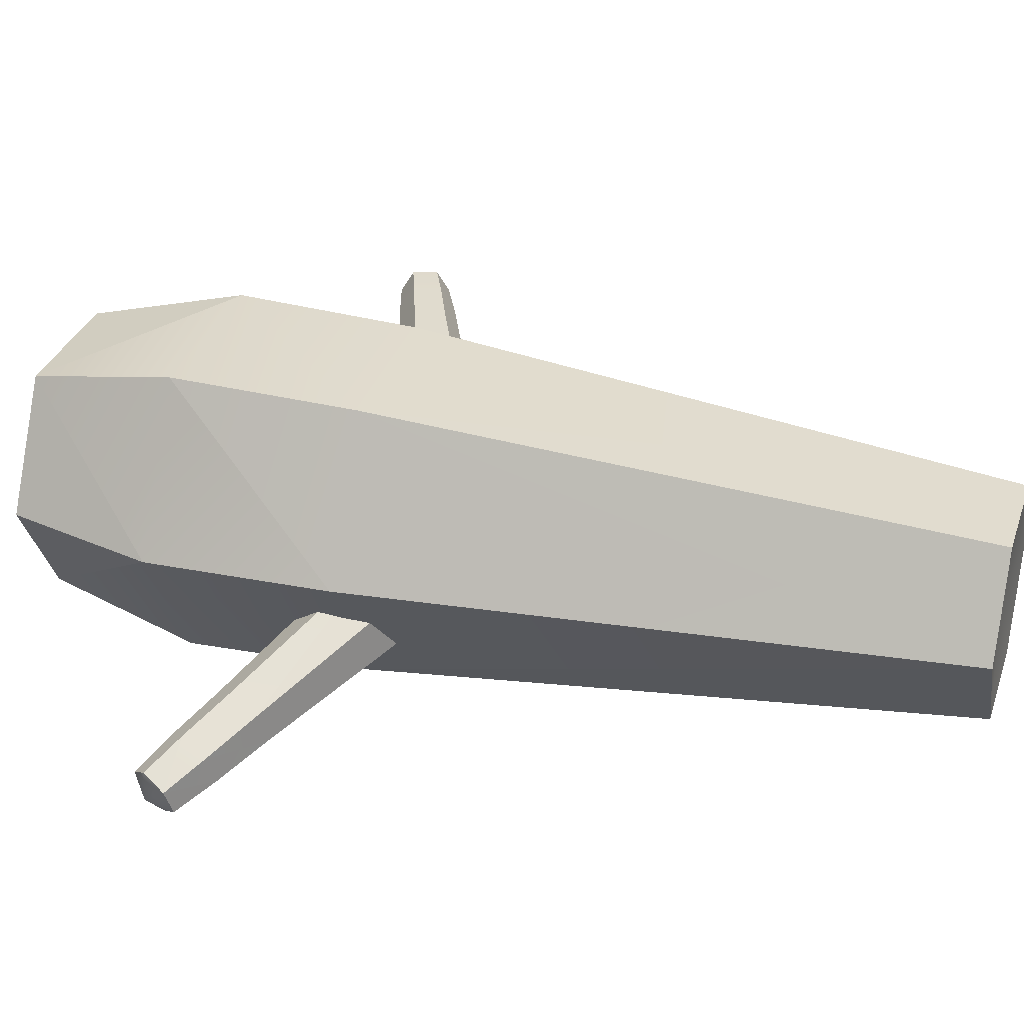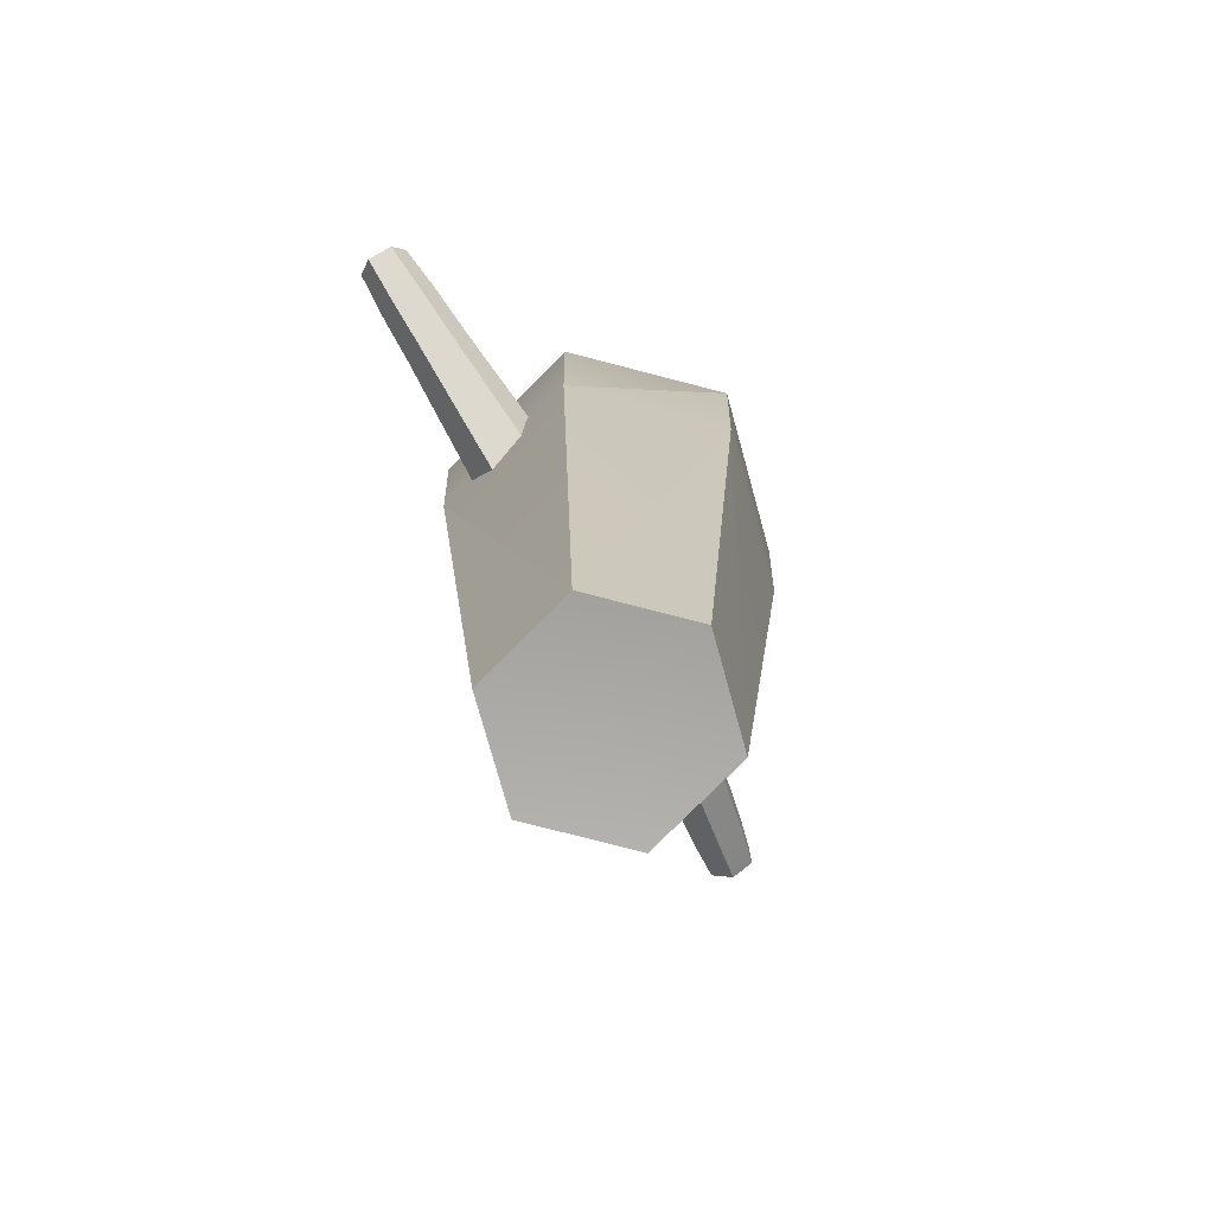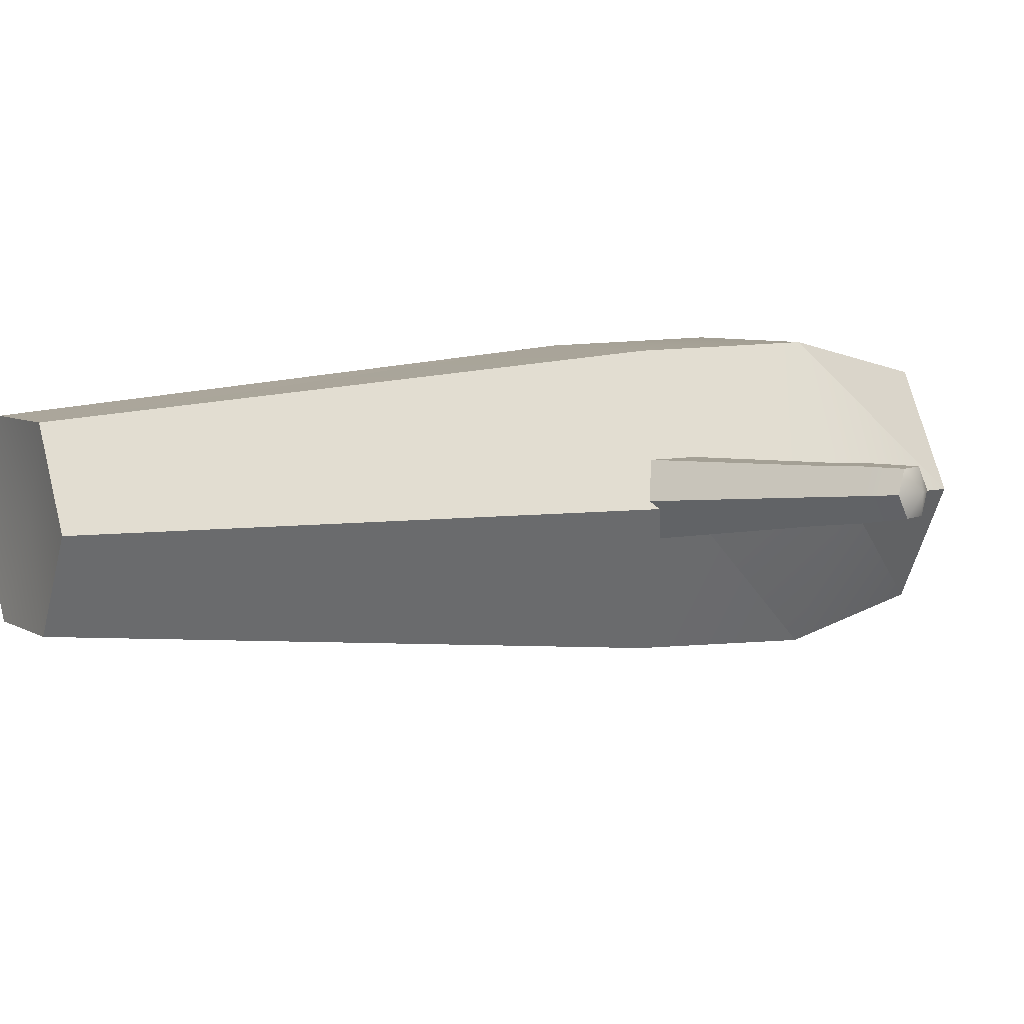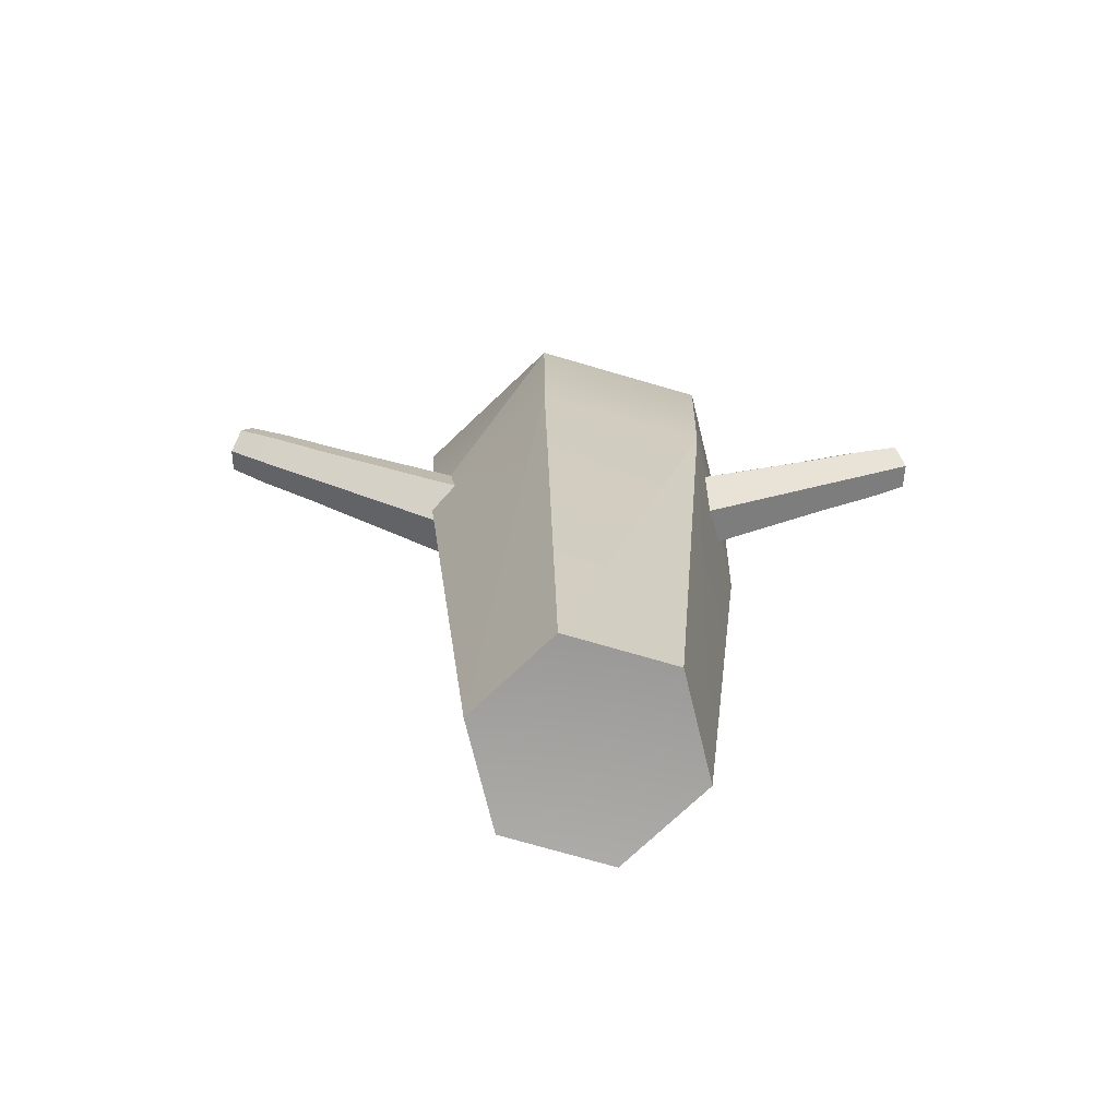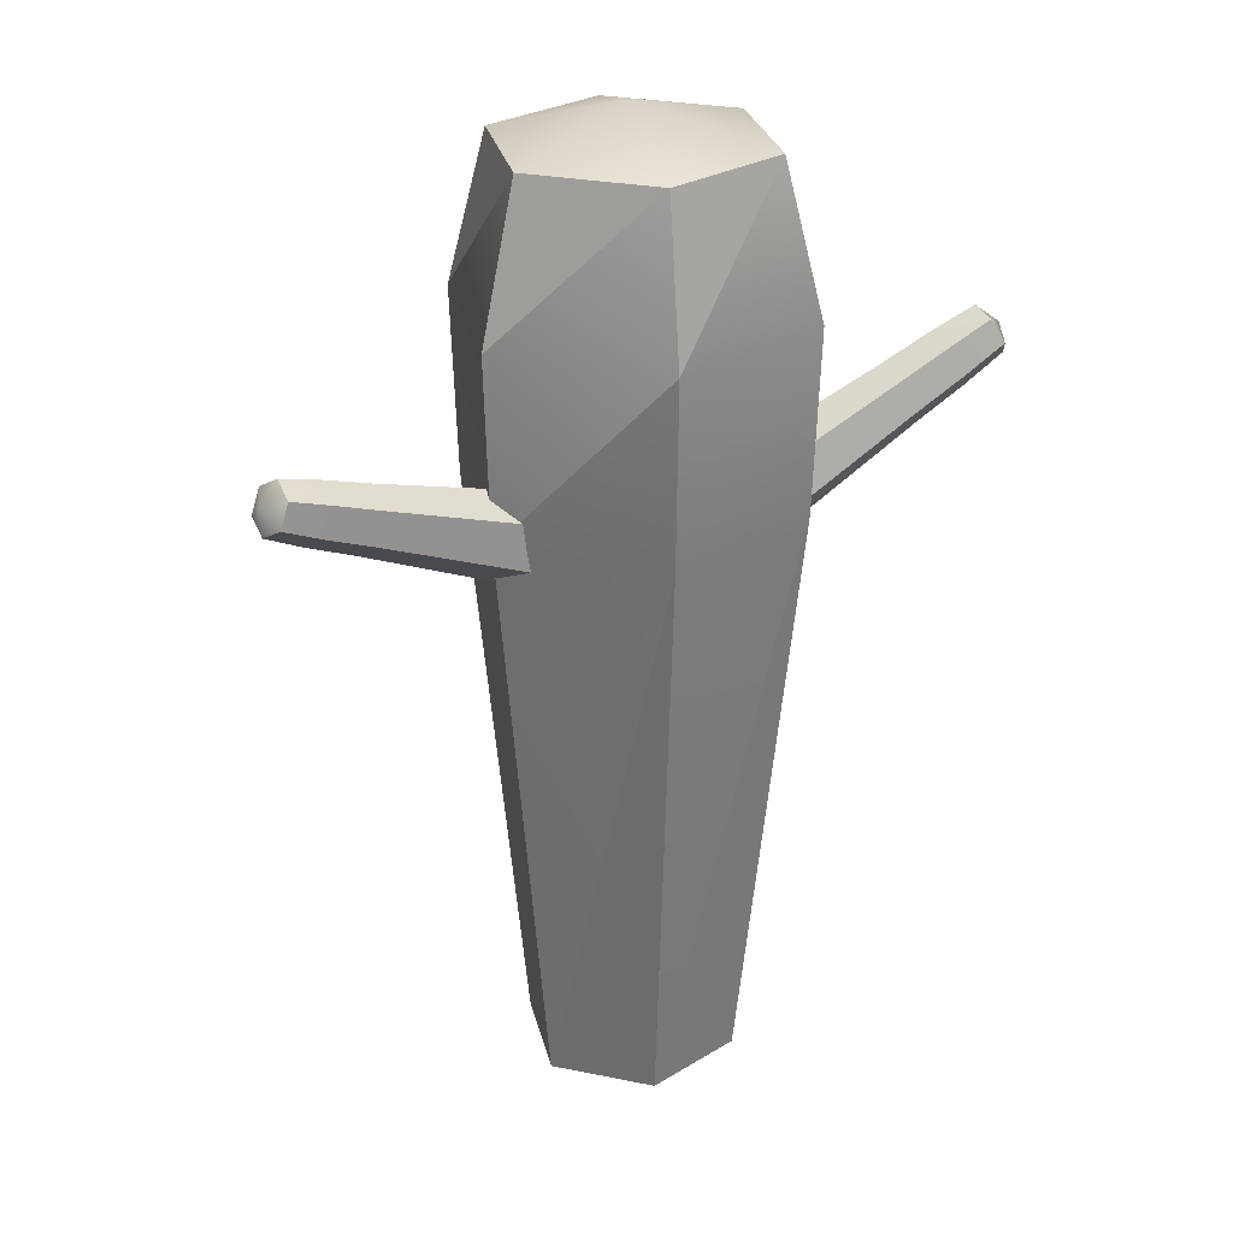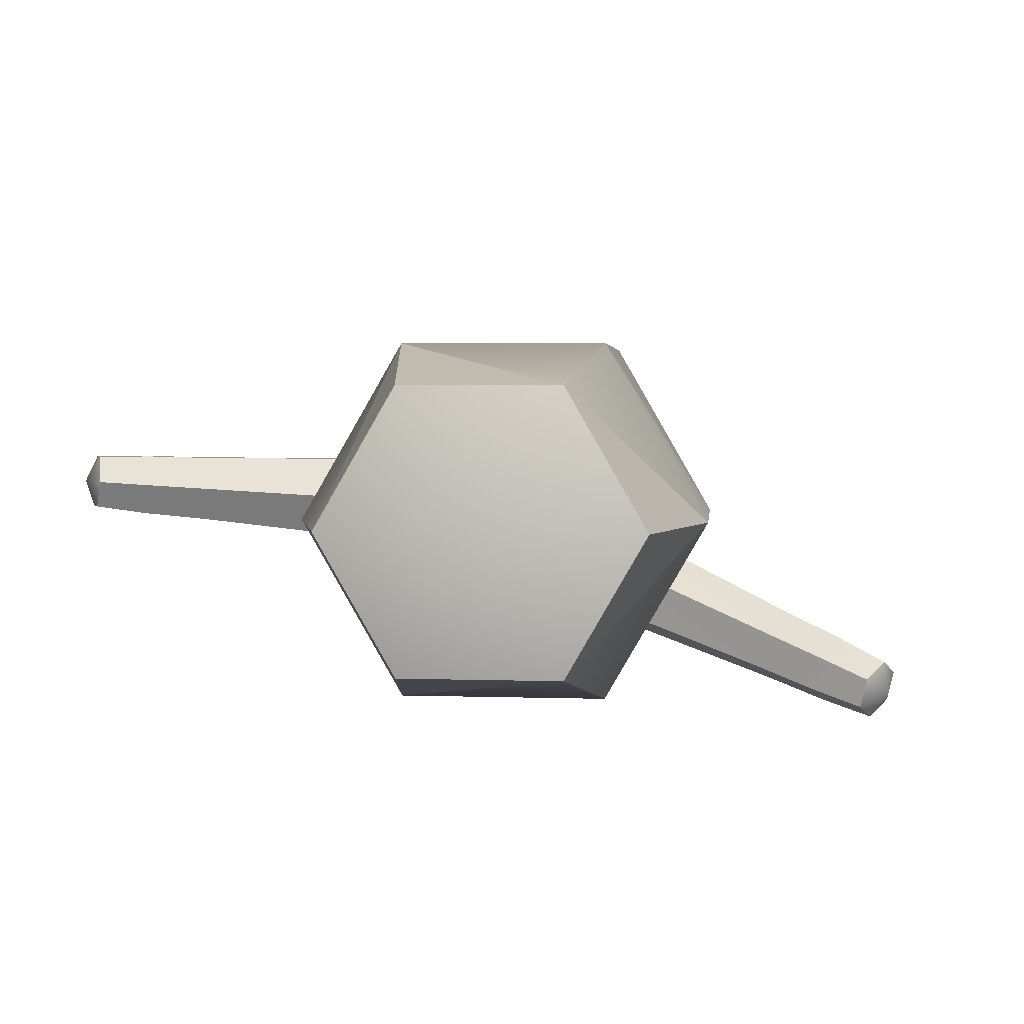
<metadata>
{"format":"obj","ext":"obj","renderer":"f3d","projection":"perspective","resolution":1024,"background":"white","views":[{"elev":32.2,"azim":-72.6,"up":"+Z"},{"elev":-75.9,"azim":-74.6,"up":"+Y"},{"elev":5.8,"azim":60.4,"up":"+Z"},{"elev":-72.8,"azim":163.7,"up":"+Y"},{"elev":27.7,"azim":137.3,"up":"+Y"},{"elev":3.5,"azim":-173.0,"up":"+Z"}]}
</metadata>
<code>
g default
v 0.09149 -0.008677 -0.1585
v -0.09149 -0.008677 -0.1585
v -0.183 -0.008677 -0
v -0.09149 -0.008677 0.1585
v 0.09149 -0.008677 0.1585
v 0.183 -0.008677 -0
v 0.1144 1.572 -0.1981
v -0.1144 1.572 -0.1981
v -0.2288 1.572 -0
v -0.1144 1.572 0.1981
v 0.1144 1.572 0.1981
v 0.2288 1.572 0
v 0 0.004206 -0
v 0 1.632 0
v 0.1425 1.004 -0.2468
v -0.1425 1.004 -0.2468
v -0.285 1.004 -0
v -0.1425 1.004 0.2468
v 0.1425 1.004 0.2468
v 0.285 1.004 0
v 0.1478 1.316 -0.2561
v 0.2957 1.316 0
v 0.1478 1.316 0.2561
v -0.1478 1.316 0.2561
v -0.2957 1.316 -0
v -0.1478 1.316 -0.2561
g pCylinder1
f 15 16 26 21
f 16 17 25 26
f 17 24 25
f 18 19 23 24
f 19 20 22 23
f 20 21 22
f 2 1 13
f 3 2 13
f 4 3 13
f 5 4 13
f 6 5 13
f 1 6 13
f 7 8 14
f 8 9 14
f 9 10 14
f 10 11 14
f 11 12 14
f 12 7 14
f 1 16 15
f 16 3 17
f 3 18 17
f 18 5 19
f 5 20 19
f 6 1 15
f 22 21 7
f 23 12 11
f 10 23 11
f 25 10 9
f 8 25 9
f 21 8 7
f 1 2 16
f 2 3 16
f 3 4 18
f 4 5 18
f 5 6 20
f 20 15 21
f 21 26 8
f 26 25 8
f 25 24 10
f 24 23 10
f 23 22 12
f 6 15 20
f 17 18 24
f 22 7 12
g default
v -0.07848 1.012 -0.134
v -0.1045 0.9465 -0.1663
v -0.1466 0.8985 -0.1279
v -0.1627 0.9157 -0.05717
v -0.1367 0.981 -0.0249
v -0.09458 1.029 -0.0633
v -0.5147 1.236 -0.2731
v -0.5301 1.197 -0.2922
v -0.5549 1.169 -0.2695
v -0.5644 1.179 -0.2278
v -0.5491 1.218 -0.2087
v -0.5242 1.246 -0.2314
v -0.1278 0.9679 -0.09825
v -0.5554 1.217 -0.2563
v -0.3581 1.155 -0.223
v -0.3772 1.107 -0.2468
v -0.4082 1.072 -0.2185
v -0.42 1.085 -0.1666
v -0.4009 1.133 -0.1428
v -0.3699 1.168 -0.1711
v -0.4431 1.201 -0.2515
v -0.4541 1.212 -0.2034
v -0.4827 1.18 -0.1773
v -0.5004 1.135 -0.1993
v -0.4894 1.124 -0.2473
v -0.4608 1.156 -0.2734
g pasted__pCylinder1 group
f 41 42 52 47
f 42 43 51 52
f 43 50 51
f 44 45 49 50
f 45 46 48 49
f 46 47 48
f 28 27 39
f 29 28 39
f 30 29 39
f 31 30 39
f 32 31 39
f 27 32 39
f 33 34 40
f 34 35 40
f 35 36 40
f 36 37 40
f 37 38 40
f 38 33 40
f 27 42 41
f 42 29 43
f 29 44 43
f 44 31 45
f 31 46 45
f 32 27 41
f 48 47 33
f 49 38 37
f 36 49 37
f 51 36 35
f 34 51 35
f 47 34 33
f 27 28 42
f 28 29 42
f 29 30 44
f 30 31 44
f 31 32 46
f 46 41 47
f 47 52 34
f 52 51 34
f 51 50 36
f 50 49 36
f 49 48 38
f 32 41 46
f 43 44 50
f 48 33 38
g default
v 0.2402 0.9652 -0.05245
v 0.2123 1.034 -0.05109
v 0.1944 1.065 0.01345
v 0.2043 1.028 0.07664
v 0.2322 0.9594 0.07528
v 0.2502 0.9281 0.01074
v 0.6562 1.15 0.008203
v 0.6397 1.19 0.009005
v 0.6291 1.209 0.04709
v 0.635 1.187 0.08438
v 0.6514 1.146 0.08358
v 0.662 1.128 0.04549
v 0.2296 0.9995 0.01269
v 0.6616 1.175 0.04759
v 0.5067 1.084 -0.01345
v 0.4861 1.134 -0.01246
v 0.473 1.157 0.03501
v 0.4803 1.13 0.08146
v 0.5008 1.079 0.08047
v 0.514 1.056 0.03301
v 0.5892 1.119 -0.003134
v 0.596 1.094 0.03983
v 0.5838 1.115 0.08372
v 0.5648 1.162 0.08464
v 0.558 1.187 0.04168
v 0.5702 1.166 -0.00221
g group pasted__pasted__pCylinder1 pasted__group
f 67 68 78 73
f 68 69 77 78
f 69 70 76 77
f 70 71 75 76
f 71 72 74 75
f 72 67 73 74
f 54 53 65
f 55 54 65
f 56 55 65
f 57 56 65
f 58 57 65
f 53 58 65
f 59 60 66
f 60 61 66
f 61 62 66
f 62 63 66
f 63 64 66
f 64 59 66
f 53 54 68 67
f 54 55 69 68
f 55 56 70 69
f 56 57 71 70
f 57 58 72 71
f 58 53 67 72
f 74 73 59 64
f 75 74 64 63
f 76 75 63 62
f 77 76 62 61
f 78 77 61 60
f 73 78 60 59

</code>
